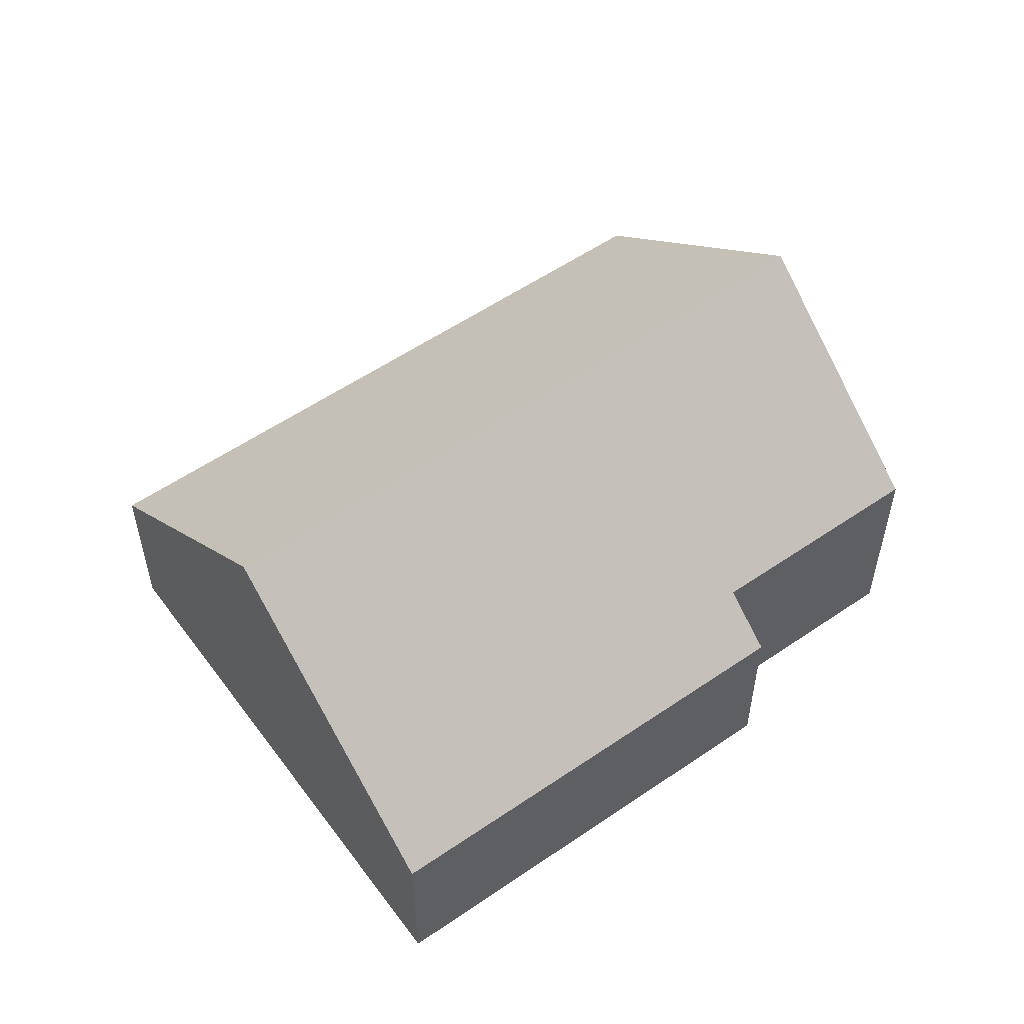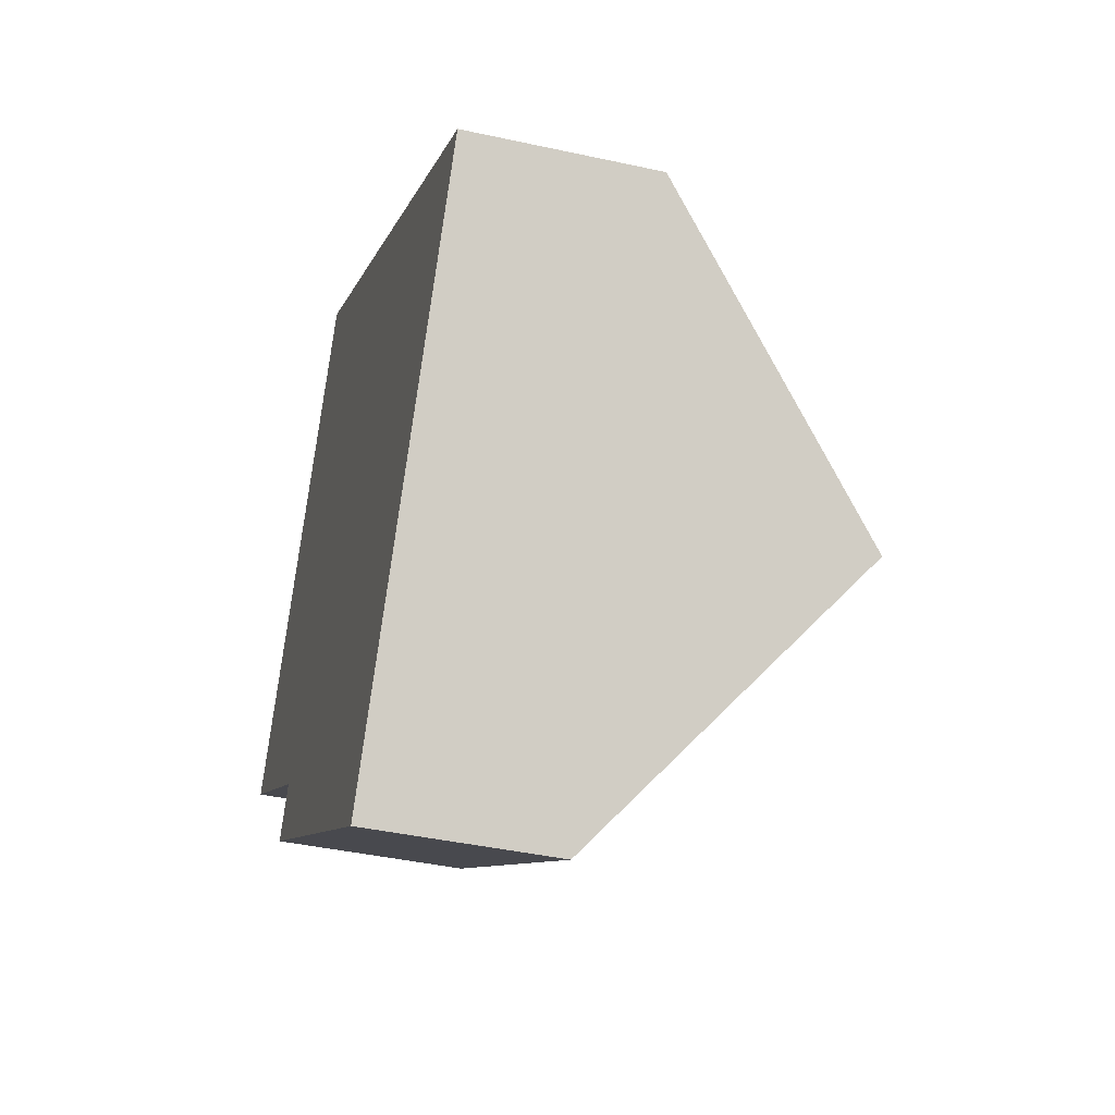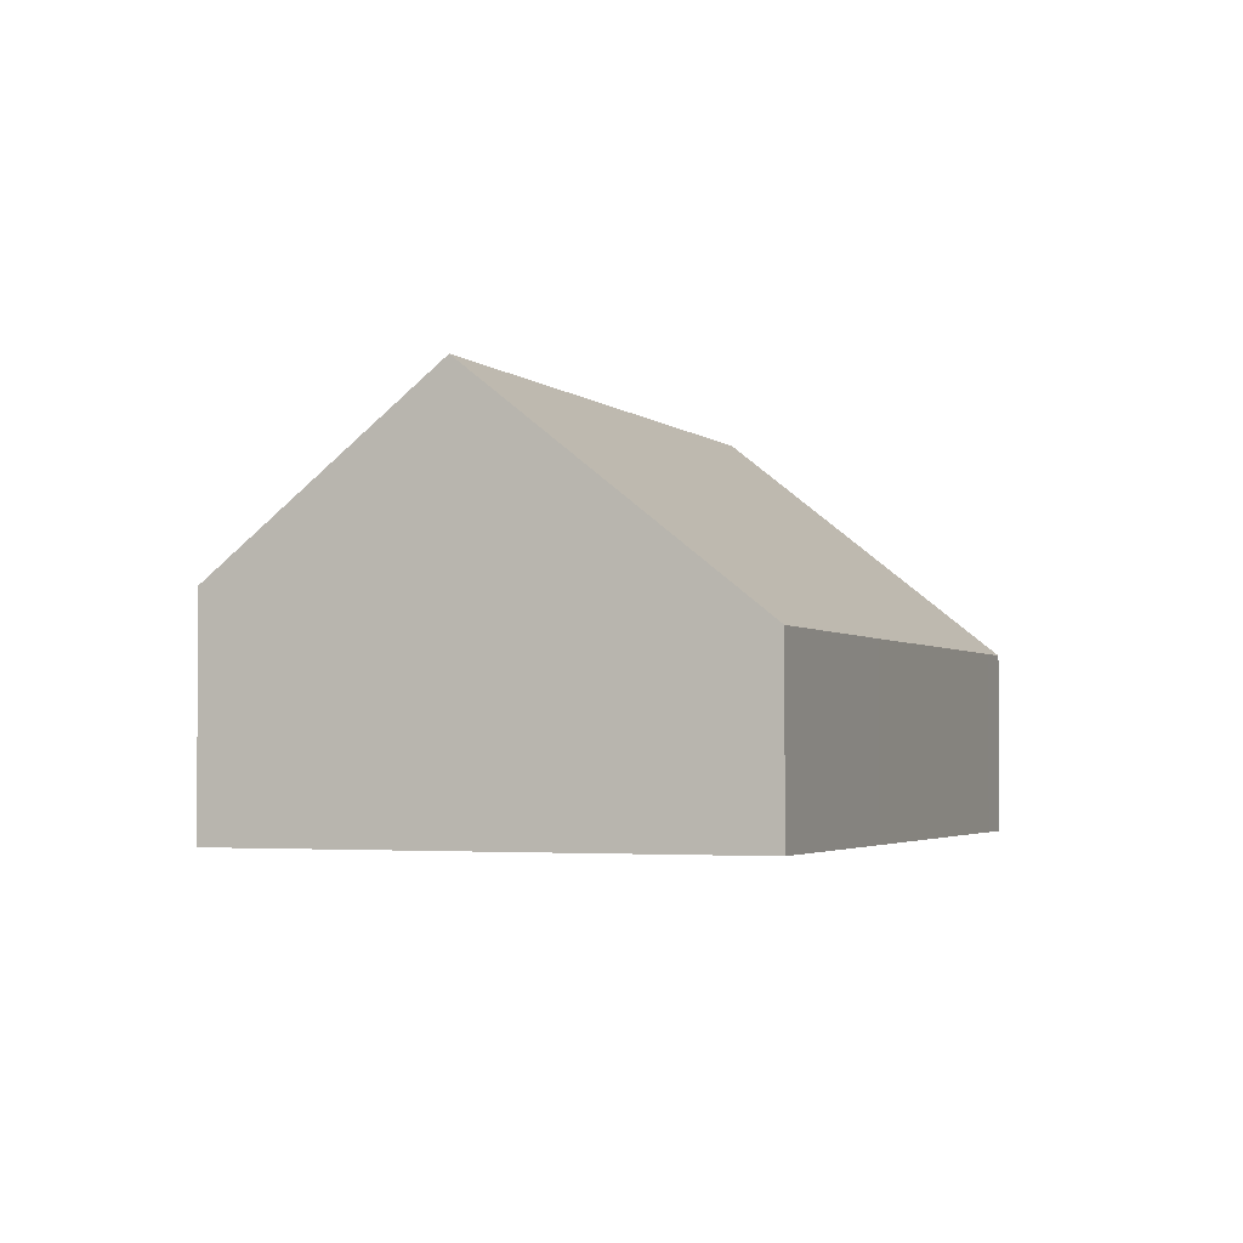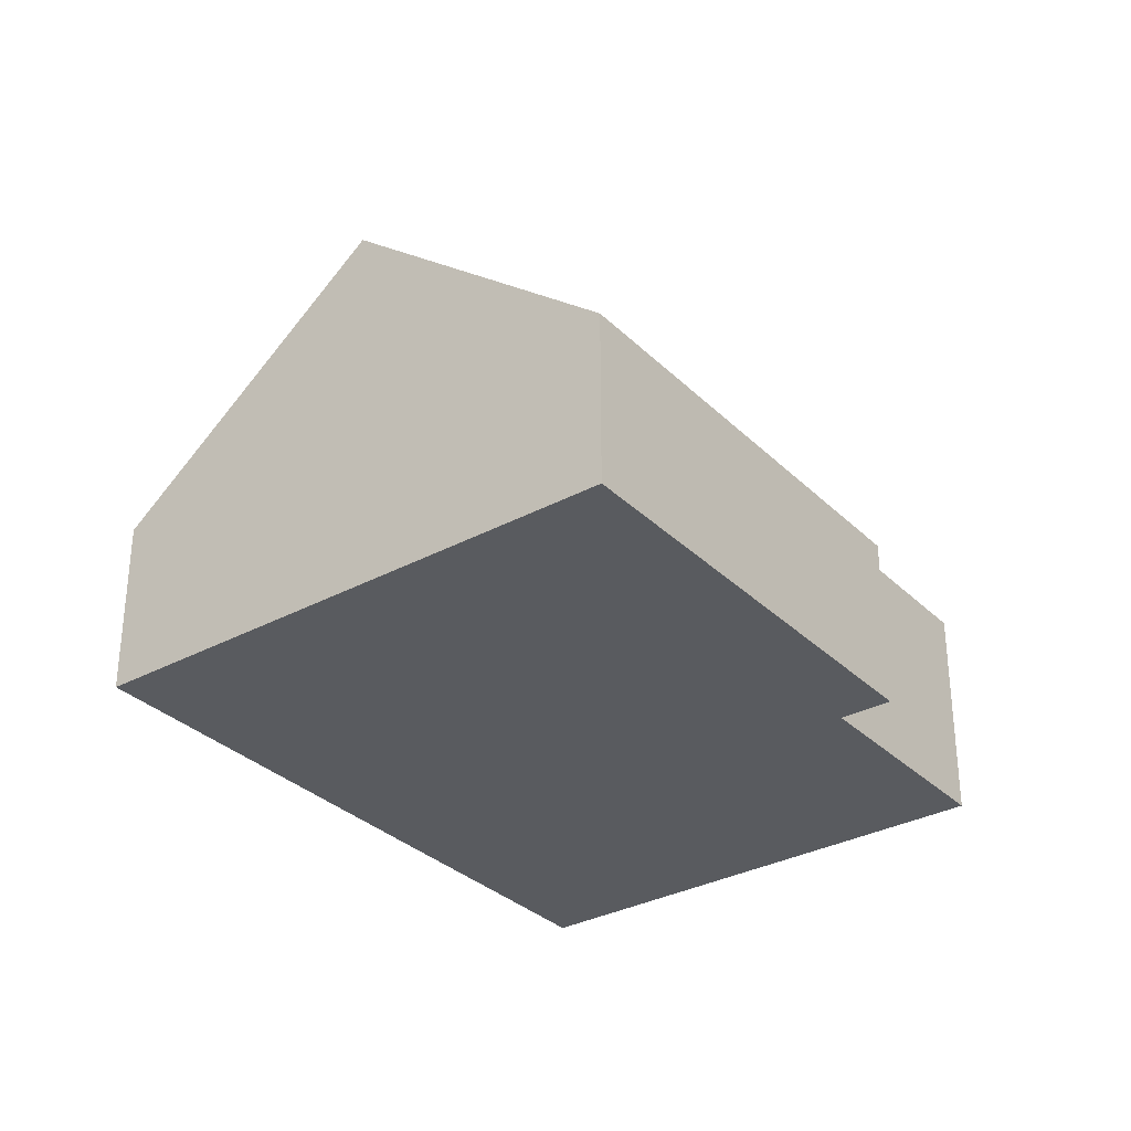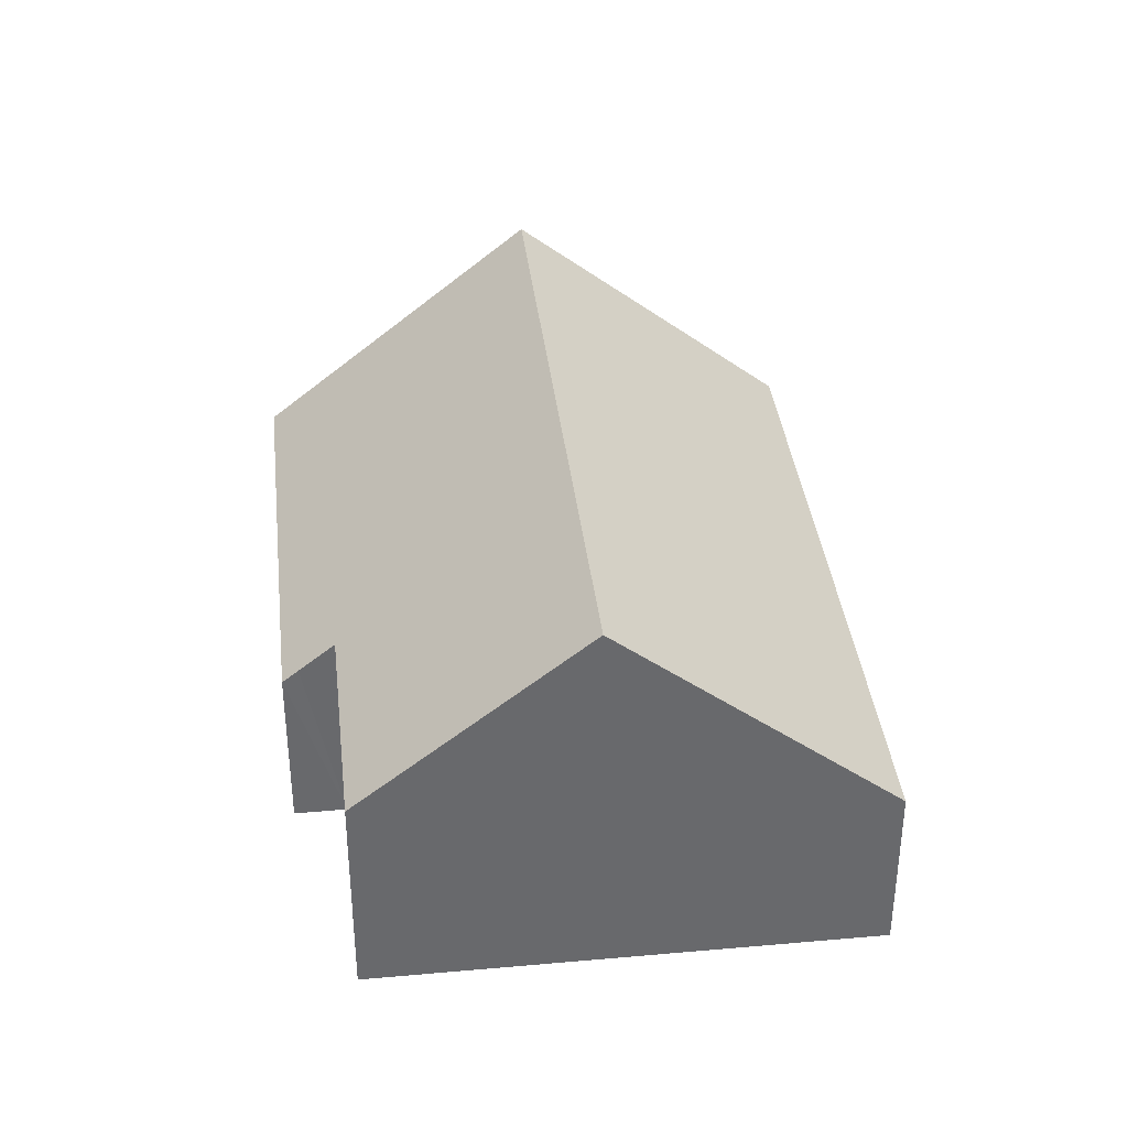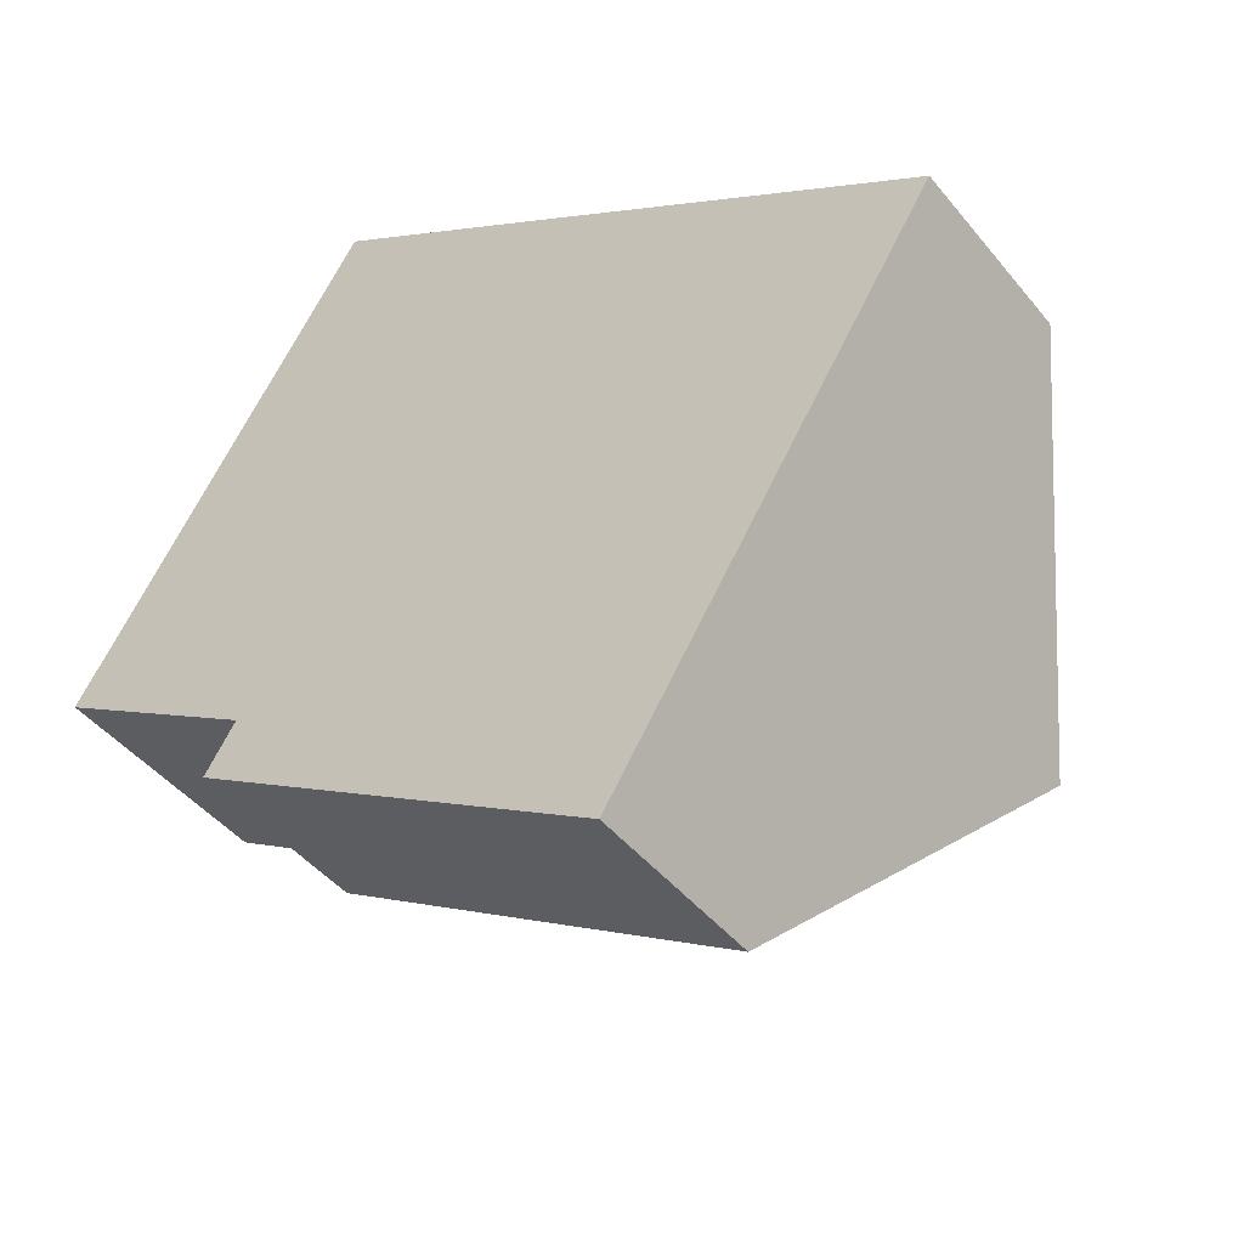
<metadata>
{"format":"obj","ext":"obj","renderer":"f3d","projection":"perspective","resolution":1024,"background":"white","views":[{"elev":55.5,"azim":176.5,"up":"+Y"},{"elev":-40.8,"azim":74.9,"up":"+Z"},{"elev":-2.8,"azim":-36.1,"up":"+Y"},{"elev":-32.2,"azim":159.4,"up":"+Y"},{"elev":37.6,"azim":-64.1,"up":"+Y"},{"elev":-45.1,"azim":36.4,"up":"+Z"}]}
</metadata>
<code>
v  10.03 3.568 5.98
v  2.502 8.12 3.946
v  5.579 3.574 8.8
v  16.76 3.572 1.695
v  17.53 3.571 1.208
v  14.45 8.12 -3.65
v  3.439 3.561 -3.48
v  3.623 3.826 -3.2
v  11.37 3.578 -8.499
v  4.032 4.43 -2.555
v  0 4.424 2.709e-16
v  0 0 0
v  2.502 -2.416e-16 3.946
v  5.579 -5.388e-16 8.8
v  4.032 1.564e-16 -2.555
v  3.439 2.131e-16 -3.48
v  3.623 1.959e-16 -3.2
v  10.03 -3.662e-16 5.98
v  16.76 -1.038e-16 1.695
v  17.53 -7.397e-17 1.208
v  14.45 2.235e-16 -3.65
v  11.37 5.204e-16 -8.499
g defaultobject
f 1 2 3
f 2 1 4
f 2 4 5
f 2 5 6
f 7 8 9
f 6 9 8
f 10 6 8
f 2 6 10
f 10 11 2
f 12 2 11
f 2 12 3
f 3 12 13
f 3 13 14
f 8 15 10
f 15 8 7
f 15 7 16
f 15 16 17
f 14 1 3
f 1 14 18
f 1 18 4
f 4 18 19
f 4 19 5
f 5 19 20
f 20 6 5
f 6 20 21
f 6 21 9
f 9 21 22
f 22 7 9
f 7 22 16
f 15 11 10
f 11 15 12
f 21 16 22
f 16 21 20
f 16 20 17
f 17 20 15
f 15 20 12
f 12 20 19
f 12 19 13
f 13 19 18
f 13 18 14

</code>
